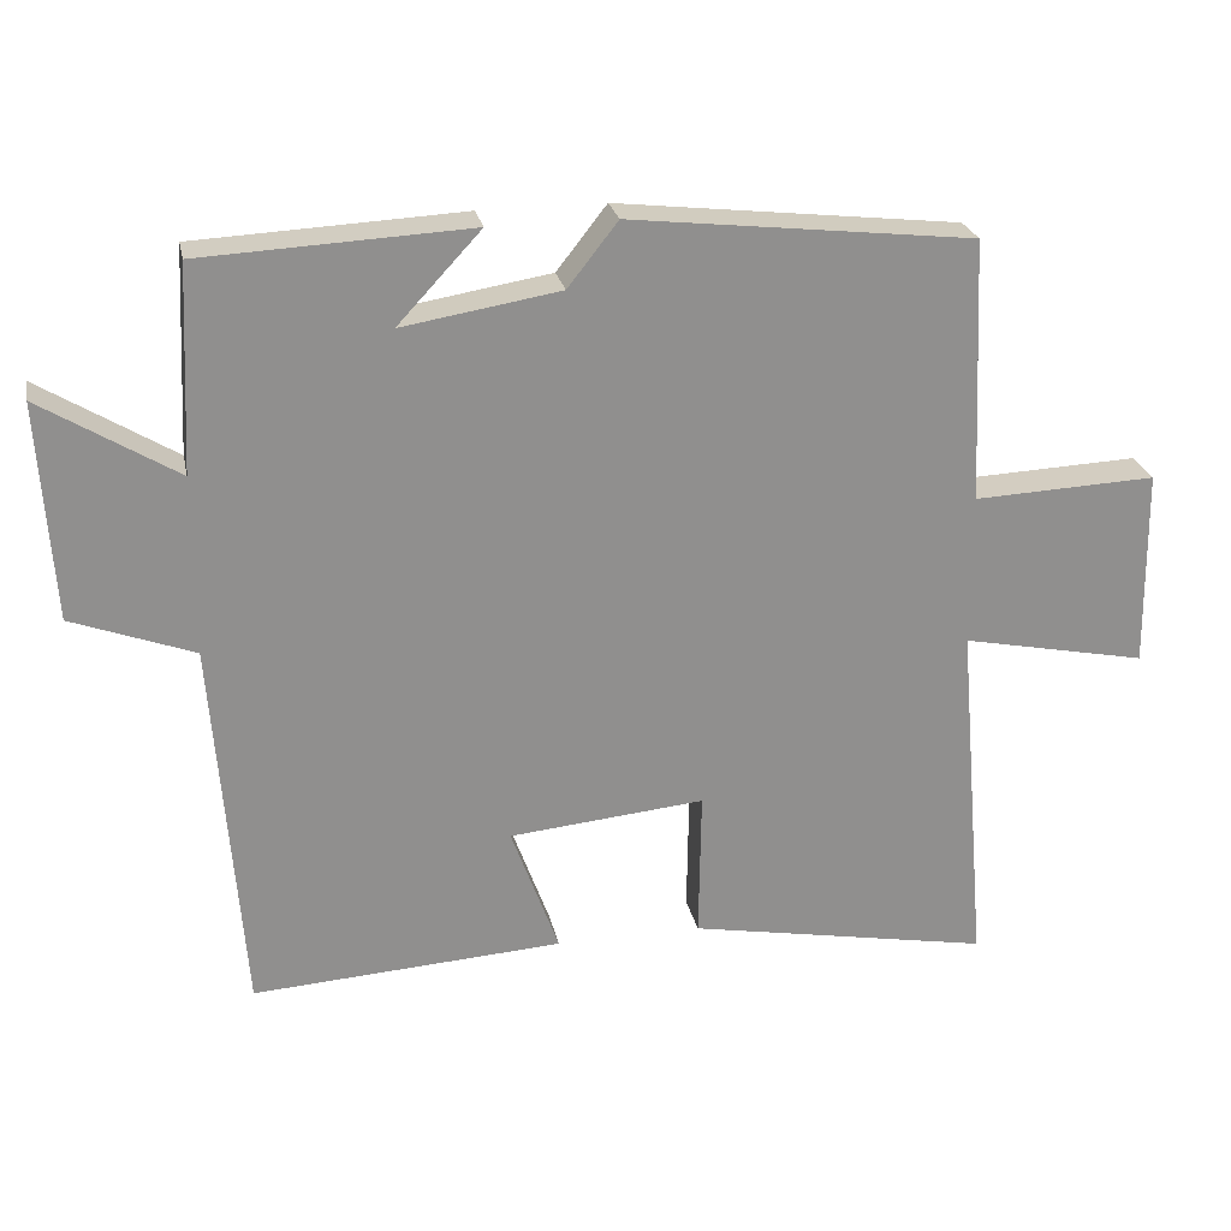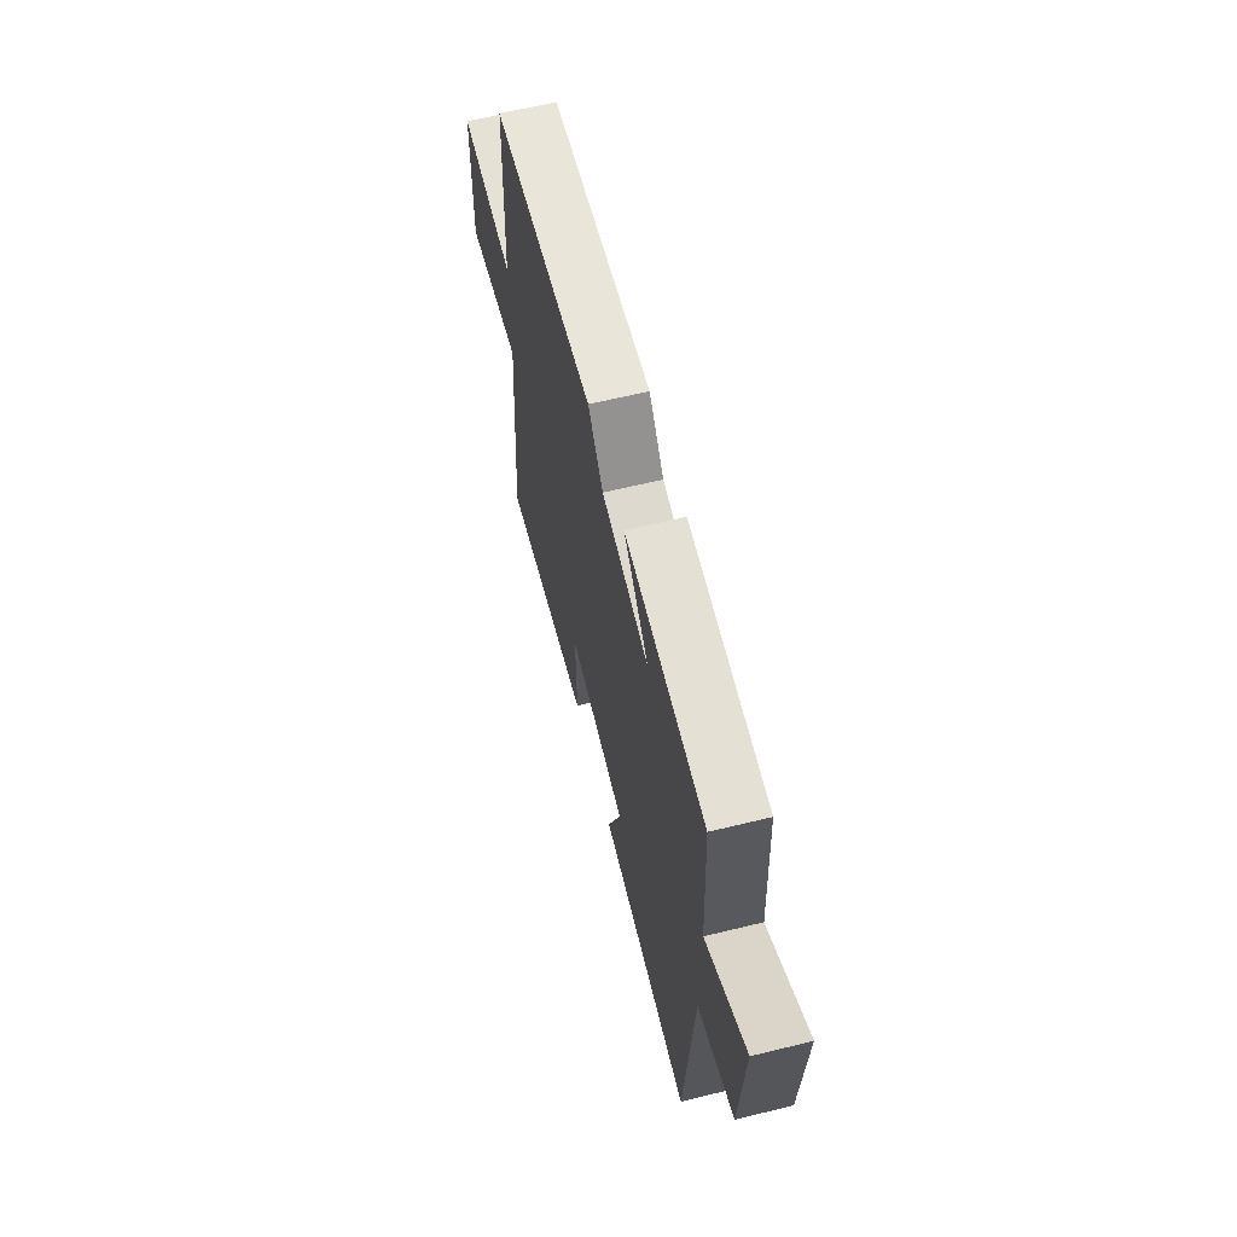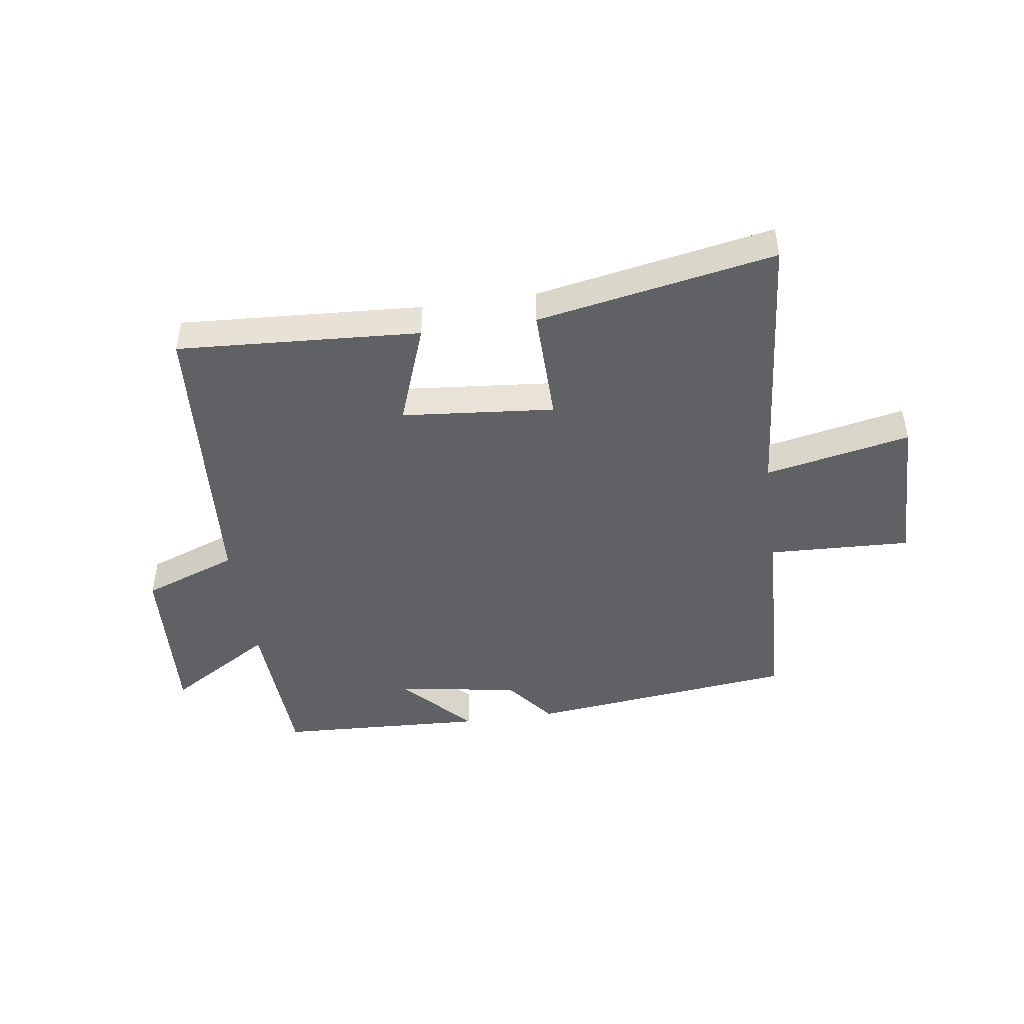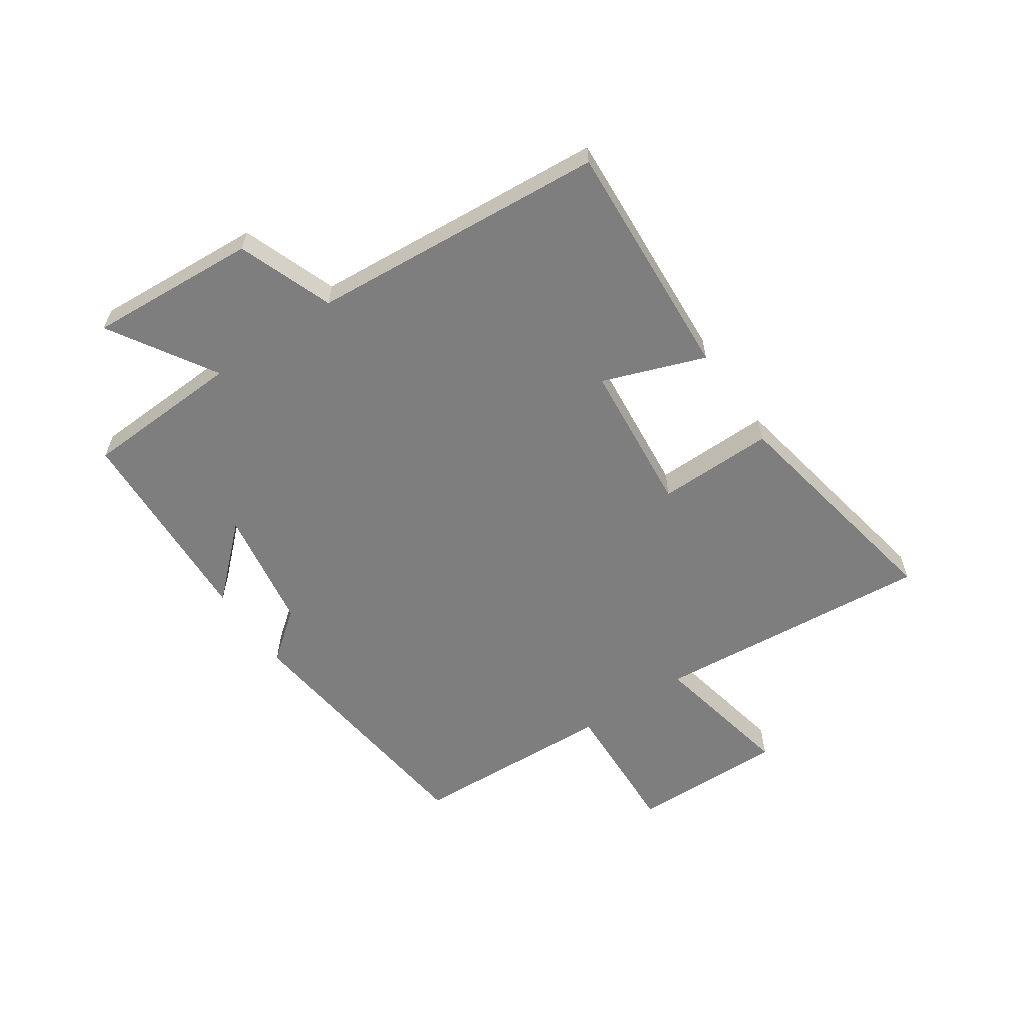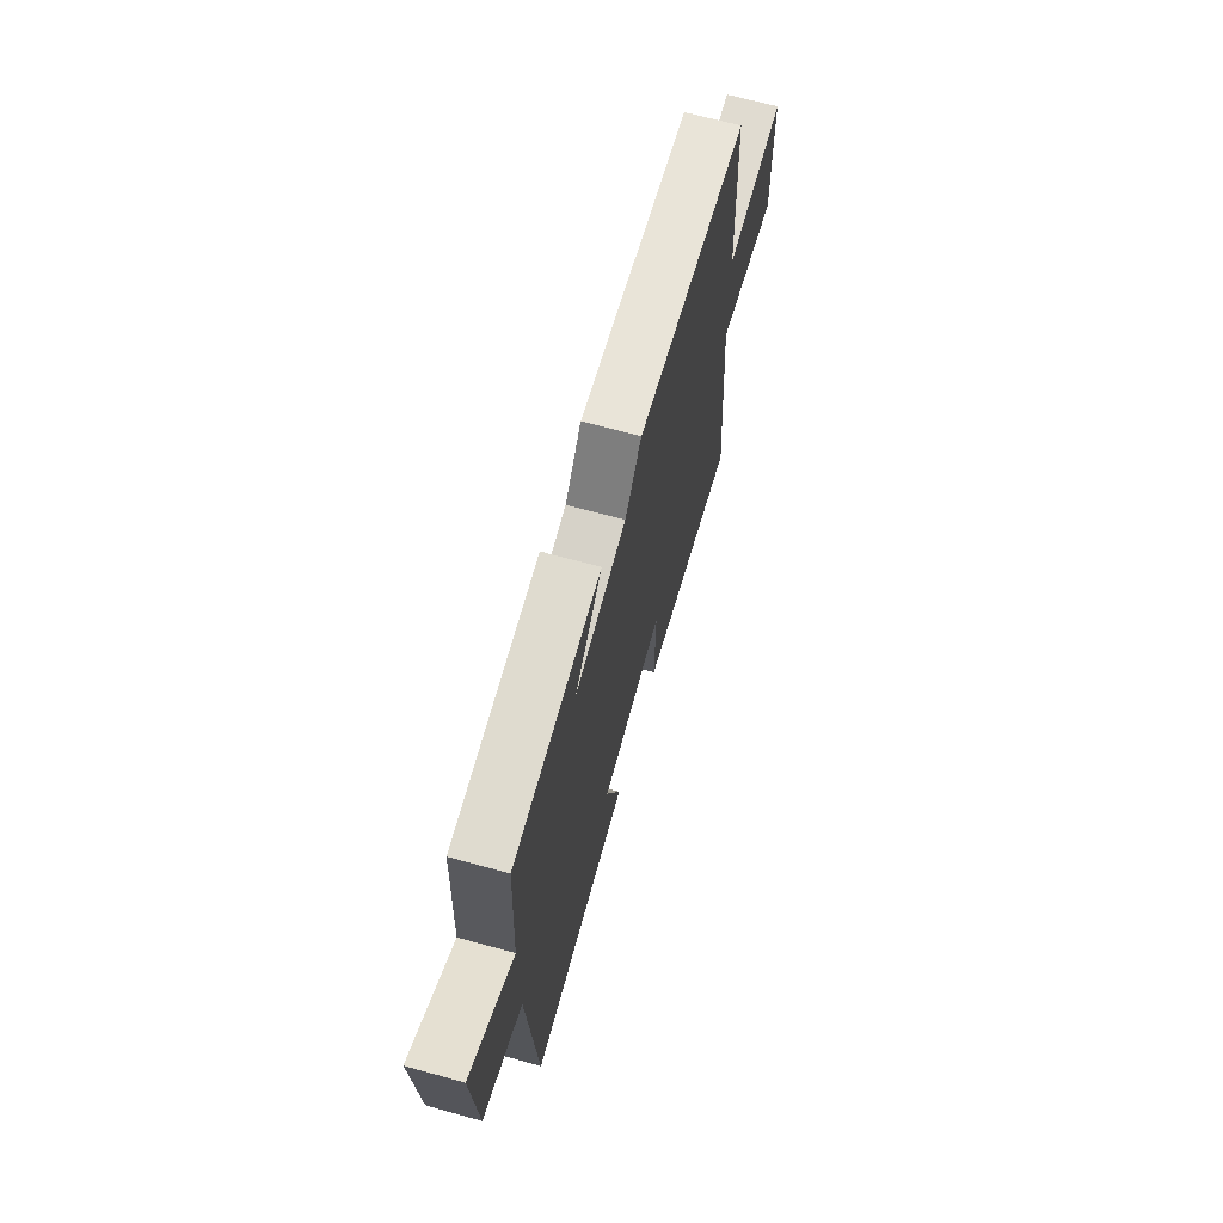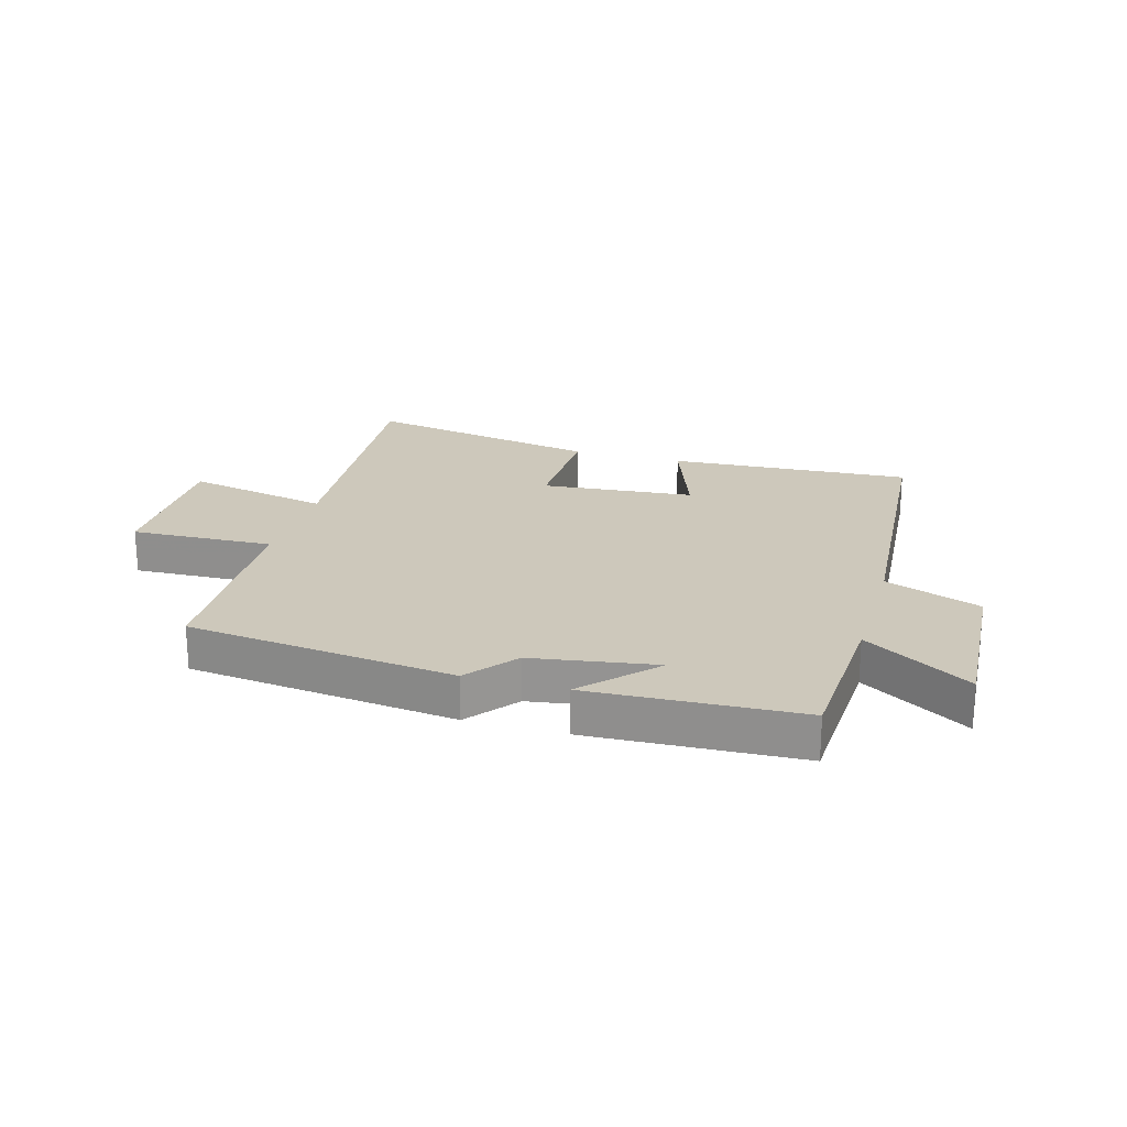
<metadata>
{"format":"obj","ext":"obj","renderer":"f3d","projection":"perspective","resolution":1024,"background":"white","views":[{"elev":24.9,"azim":168.3,"up":"+Z"},{"elev":62.8,"azim":76.1,"up":"+Z"},{"elev":-45.9,"azim":-171.8,"up":"+Y"},{"elev":-59.4,"azim":124.2,"up":"+Y"},{"elev":67.6,"azim":105.5,"up":"+Z"},{"elev":21.9,"azim":16.2,"up":"+Y"}]}
</metadata>
<code>
v -0.484 0.07 0.448
v -0.031 0.07 0.5
v 0.035 0.07 0.416
v 0.243 0.07 0.382
v 0.133 0.07 0.5
v 0.487 0.07 0.483
v 0.5 0.07 0.213
v 0.679 0.07 0.323
v 0.661 0.07 0.037
v 0.5 0.07 -0.023
v 0.462 0.07 -0.525
v 0.052 0.07 -0.5
v 0.115 0.07 -0.327
v -0.143 0.07 -0.303
v -0.14 0.07 -0.5
v -0.541 0.07 -0.575
v -0.5 0.07 -0.102
v -0.745 0.07 -0.152
v -0.741 0.07 0.11
v -0.5 0.07 0.1
v -0.484 0 0.448
v -0.031 0 0.5
v 0.035 0 0.416
v 0.243 0 0.382
v 0.133 0 0.5
v 0.487 0 0.483
v 0.5 0 0.213
v 0.679 0 0.323
v 0.661 0 0.037
v 0.5 0 -0.023
v 0.462 0 -0.525
v 0.052 0 -0.5
v 0.115 0 -0.327
v -0.143 0 -0.303
v -0.14 0 -0.5
v -0.541 0 -0.575
v -0.5 0 -0.102
v -0.745 0 -0.152
v -0.741 0 0.11
v -0.5 0 0.1
f 17 18 19 20
f 1 2 3
f 20 1 3
f 17 20 3
f 14 15 16 17
f 17 3 4
f 14 17 4
f 13 14 4
f 10 11 12 13
f 10 13 4
f 7 8 9 10
f 7 10 4
f 4 5 6 7
f 40 39 38 37
f 23 22 21
f 23 21 40
f 23 40 37
f 37 36 35 34
f 24 23 37
f 24 37 34
f 24 34 33
f 33 32 31 30
f 24 33 30
f 30 29 28 27
f 24 30 27
f 27 26 25 24
f 1 21 22 2
f 2 22 23 3
f 3 23 24 4
f 4 24 25 5
f 5 25 26 6
f 6 26 27 7
f 7 27 28 8
f 8 28 29 9
f 9 29 30 10
f 10 30 31 11
f 11 31 32 12
f 12 32 33 13
f 13 33 34 14
f 14 34 35 15
f 15 35 36 16
f 16 36 37 17
f 17 37 38 18
f 18 38 39 19
f 19 39 40 20
f 20 40 21 1

</code>
